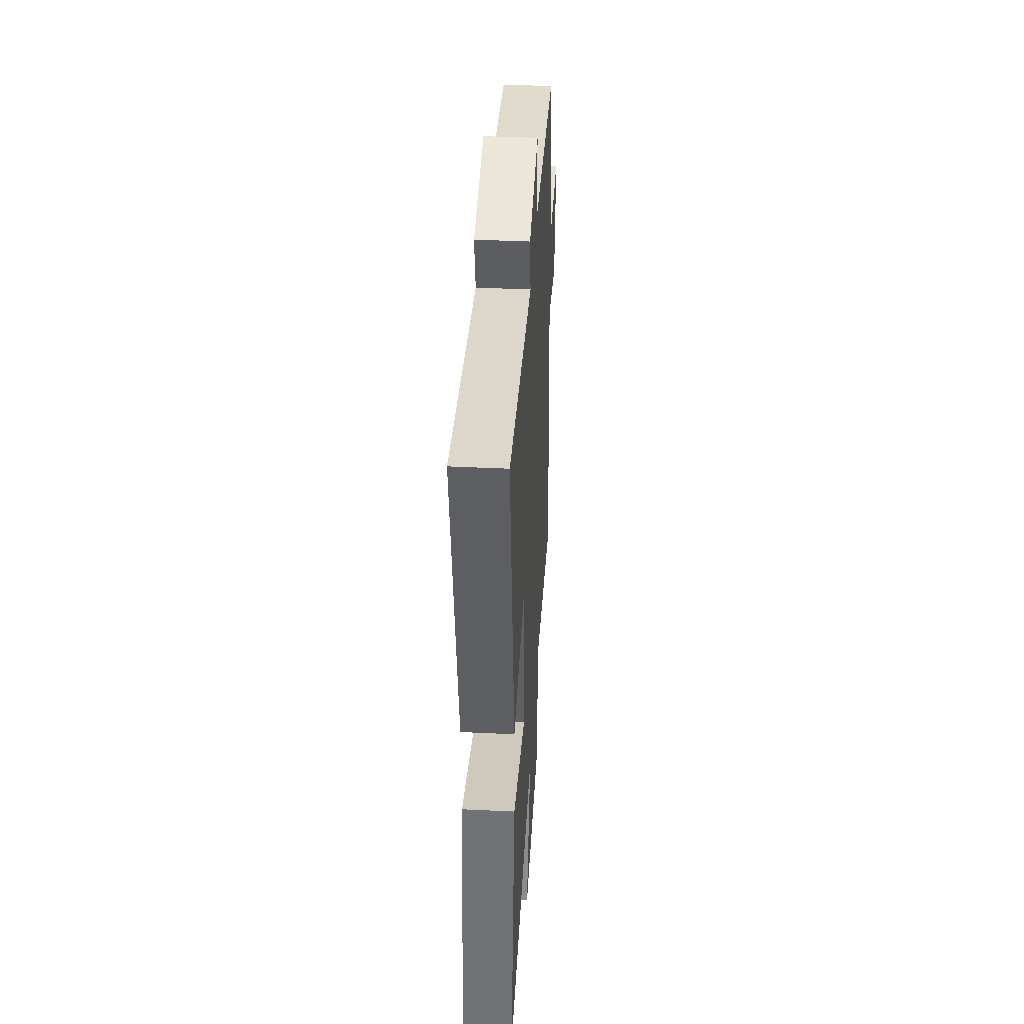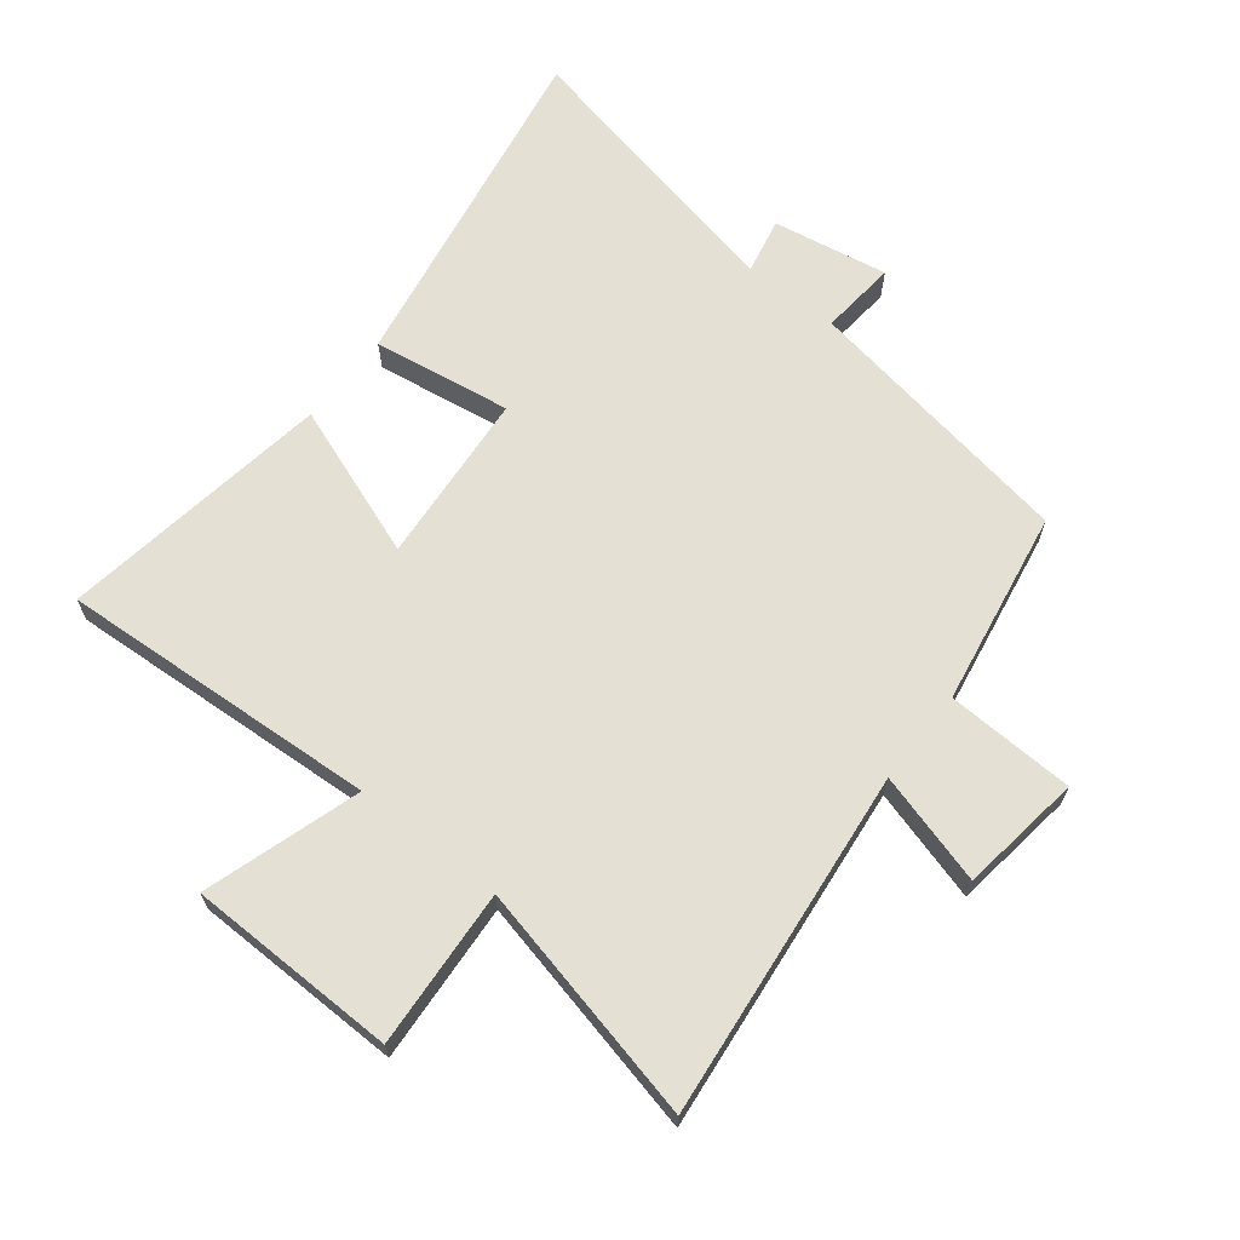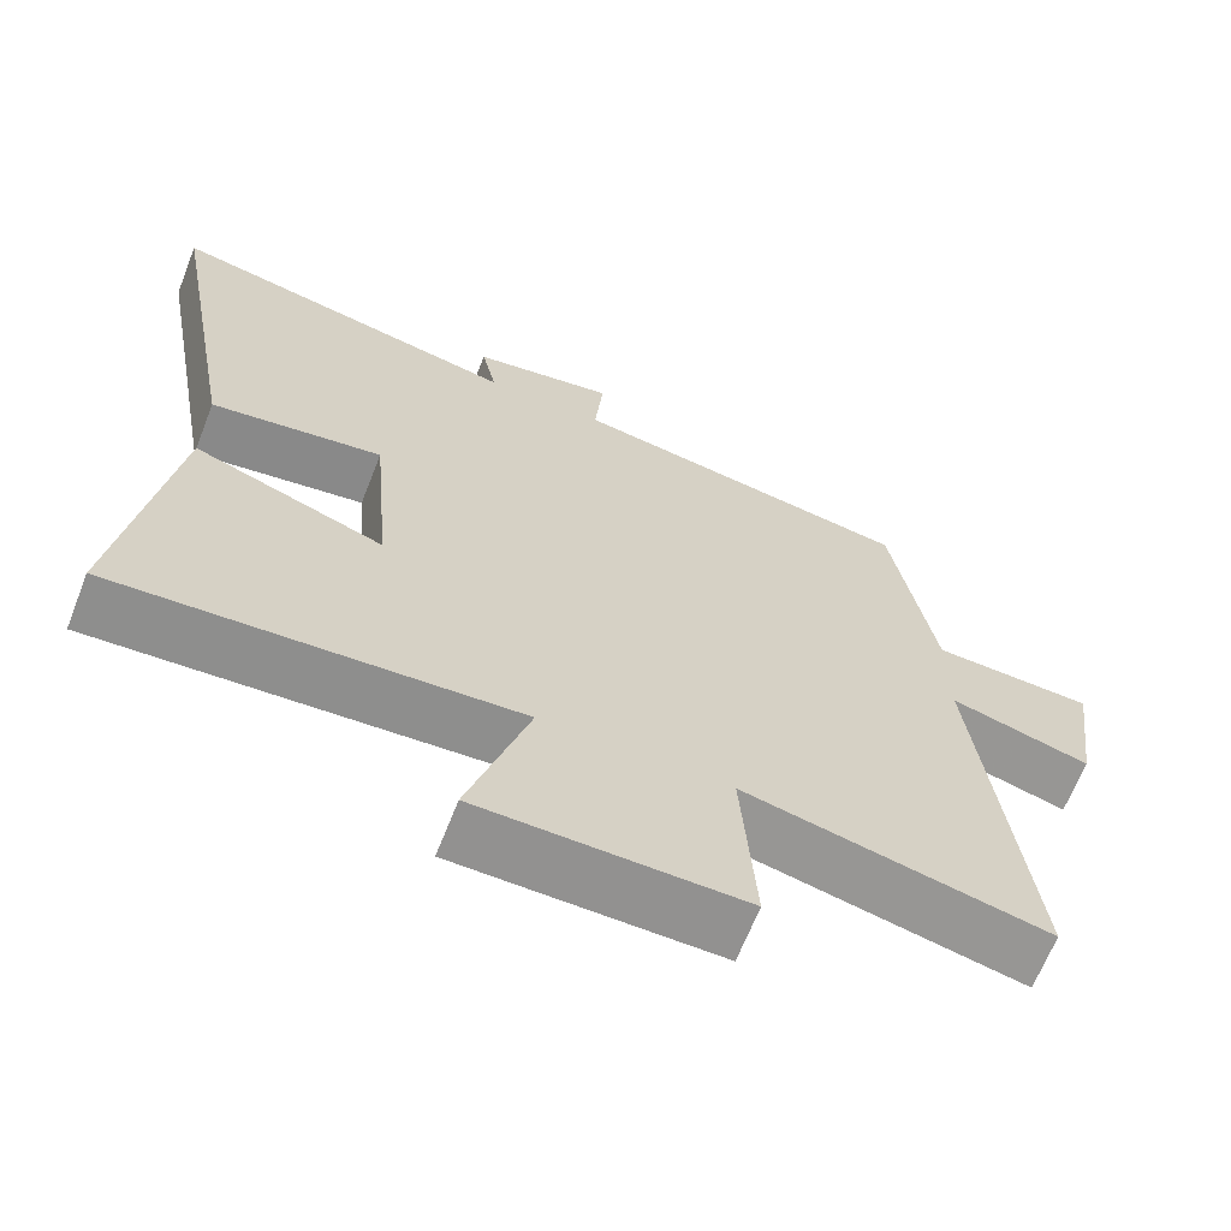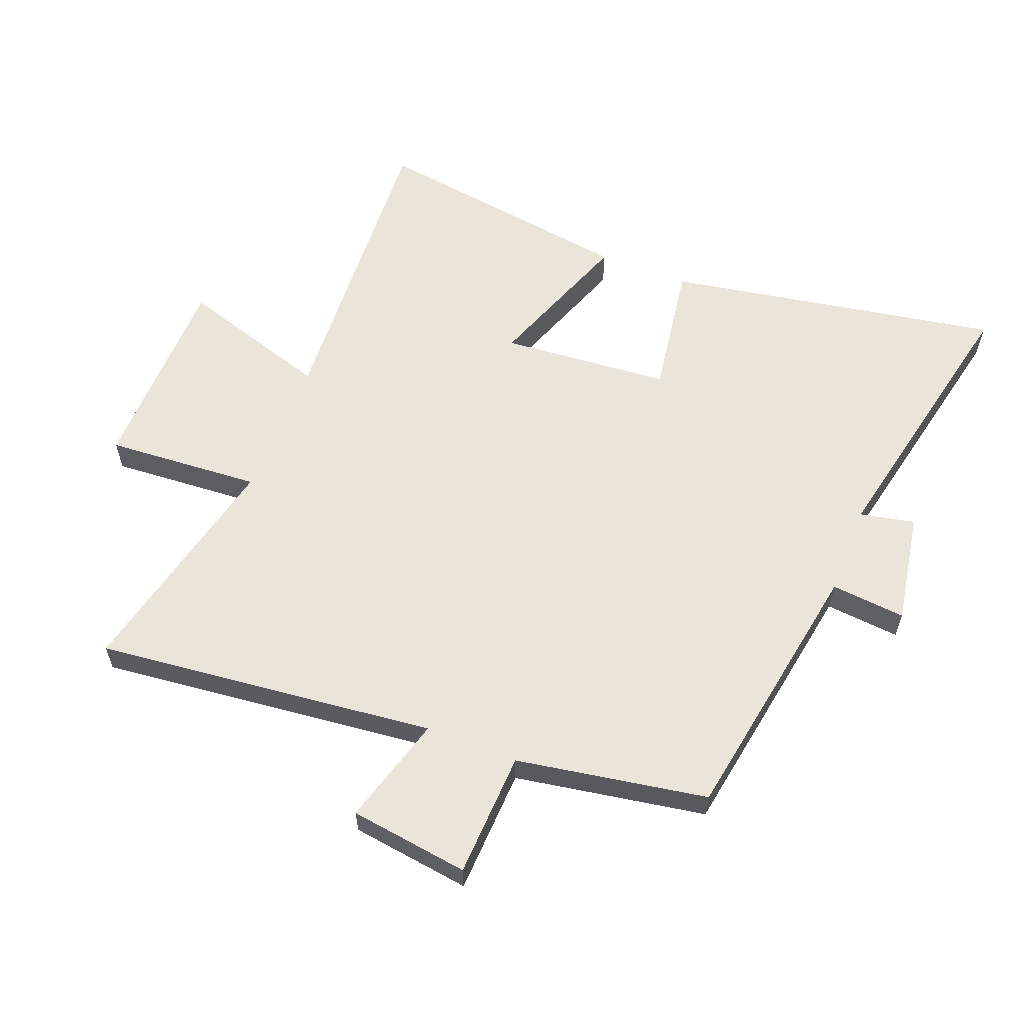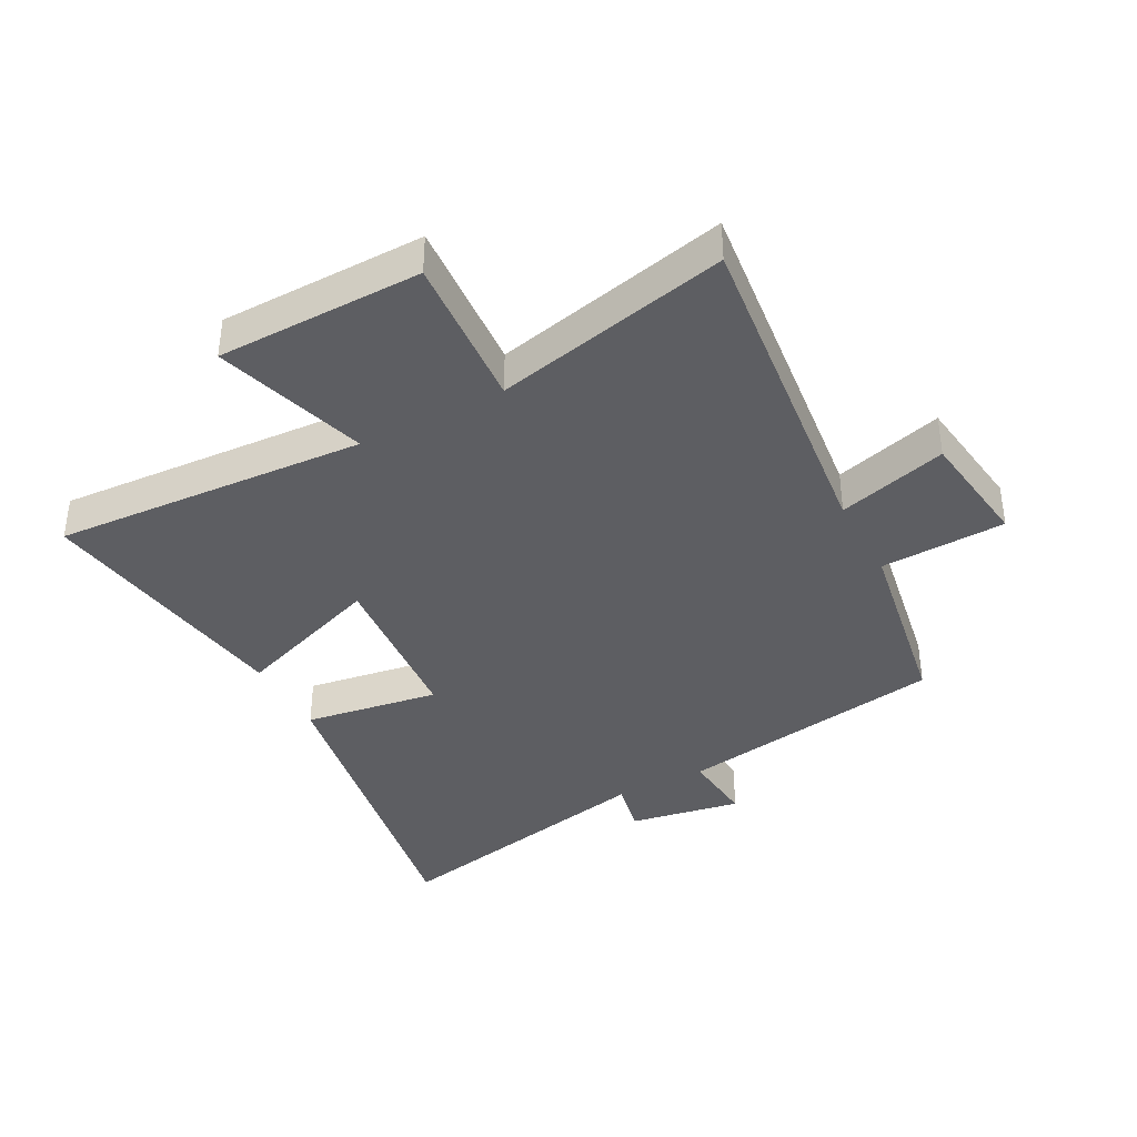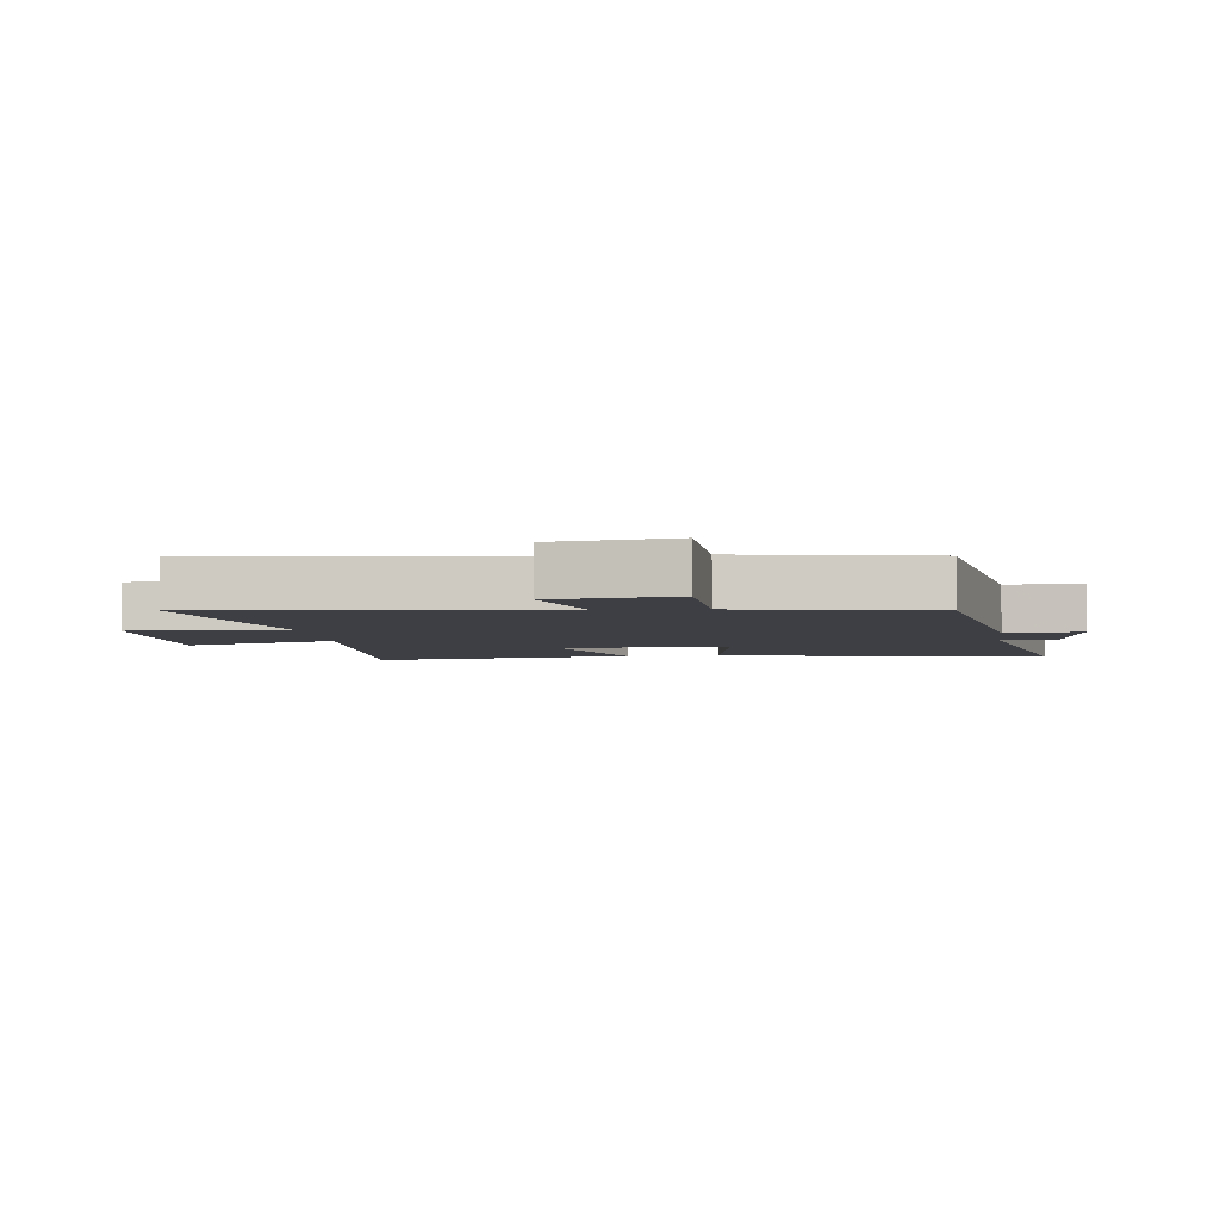
<metadata>
{"format":"obj","ext":"obj","renderer":"f3d","projection":"perspective","resolution":1024,"background":"white","views":[{"elev":42.4,"azim":93.3,"up":"+Z"},{"elev":65.9,"azim":-141.6,"up":"+Y"},{"elev":-65.9,"azim":158.5,"up":"+Z"},{"elev":59.4,"azim":-68.4,"up":"+Y"},{"elev":-38.5,"azim":-151.9,"up":"+Y"},{"elev":-4.4,"azim":-83.3,"up":"+Y"}]}
</metadata>
<code>
v -0.446 0.07 0.427
v -0.008 0.07 0.5
v -0.019 0.07 0.621
v 0.163 0.07 0.589
v 0.144 0.07 0.5
v 0.598 0.07 0.595
v 0.5 0.07 0.052
v 0.281 0.07 0.086
v 0.257 0.07 -0.188
v 0.5 0.07 -0.1
v 0.563 0.07 -0.532
v 0.056 0.07 -0.5
v 0.132 0.07 -0.747
v -0.2 0.07 -0.751
v -0.182 0.07 -0.5
v -0.562 0.07 -0.585
v -0.5 0.07 -0.034
v -0.677 0.07 -0.084
v -0.703 0.07 0.11
v -0.5 0.07 0.118
v -0.446 0 0.427
v -0.008 0 0.5
v -0.019 0 0.621
v 0.163 0 0.589
v 0.144 0 0.5
v 0.598 0 0.595
v 0.5 0 0.052
v 0.281 0 0.086
v 0.257 0 -0.188
v 0.5 0 -0.1
v 0.563 0 -0.532
v 0.056 0 -0.5
v 0.132 0 -0.747
v -0.2 0 -0.751
v -0.182 0 -0.5
v -0.562 0 -0.585
v -0.5 0 -0.034
v -0.677 0 -0.084
v -0.703 0 0.11
v -0.5 0 0.118
f 17 18 19 20
f 17 20 1 2
f 15 16 17 2
f 12 13 14 15
f 12 15 2
f 9 10 11 12
f 8 9 12 2
f 5 6 7 8
f 5 8 2 3
f 3 4 5
f 40 39 38 37
f 22 21 40 37
f 22 37 36 35
f 35 34 33 32
f 22 35 32
f 32 31 30 29
f 22 32 29 28
f 28 27 26 25
f 23 22 28 25
f 25 24 23
f 1 21 22 2
f 2 22 23 3
f 3 23 24 4
f 4 24 25 5
f 5 25 26 6
f 6 26 27 7
f 7 27 28 8
f 8 28 29 9
f 9 29 30 10
f 10 30 31 11
f 11 31 32 12
f 12 32 33 13
f 13 33 34 14
f 14 34 35 15
f 15 35 36 16
f 16 36 37 17
f 17 37 38 18
f 18 38 39 19
f 19 39 40 20
f 20 40 21 1

</code>
